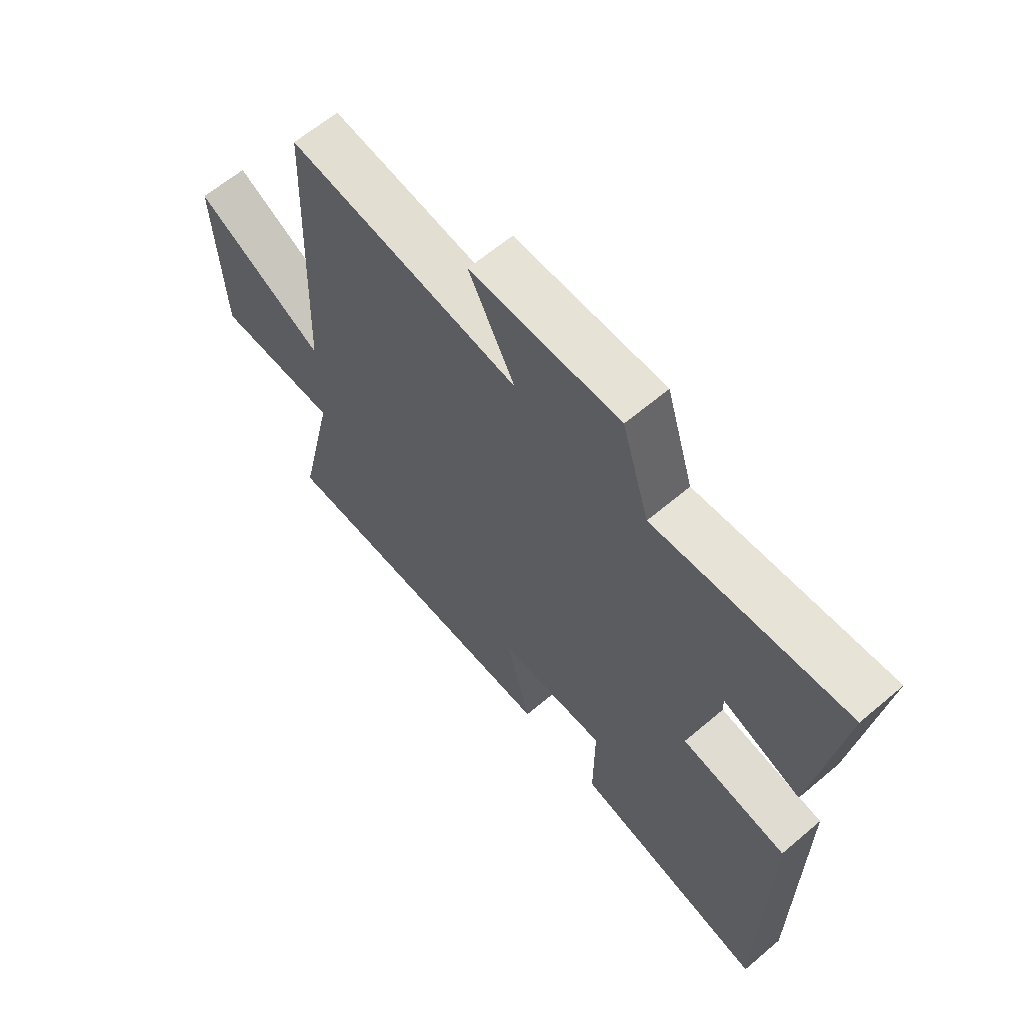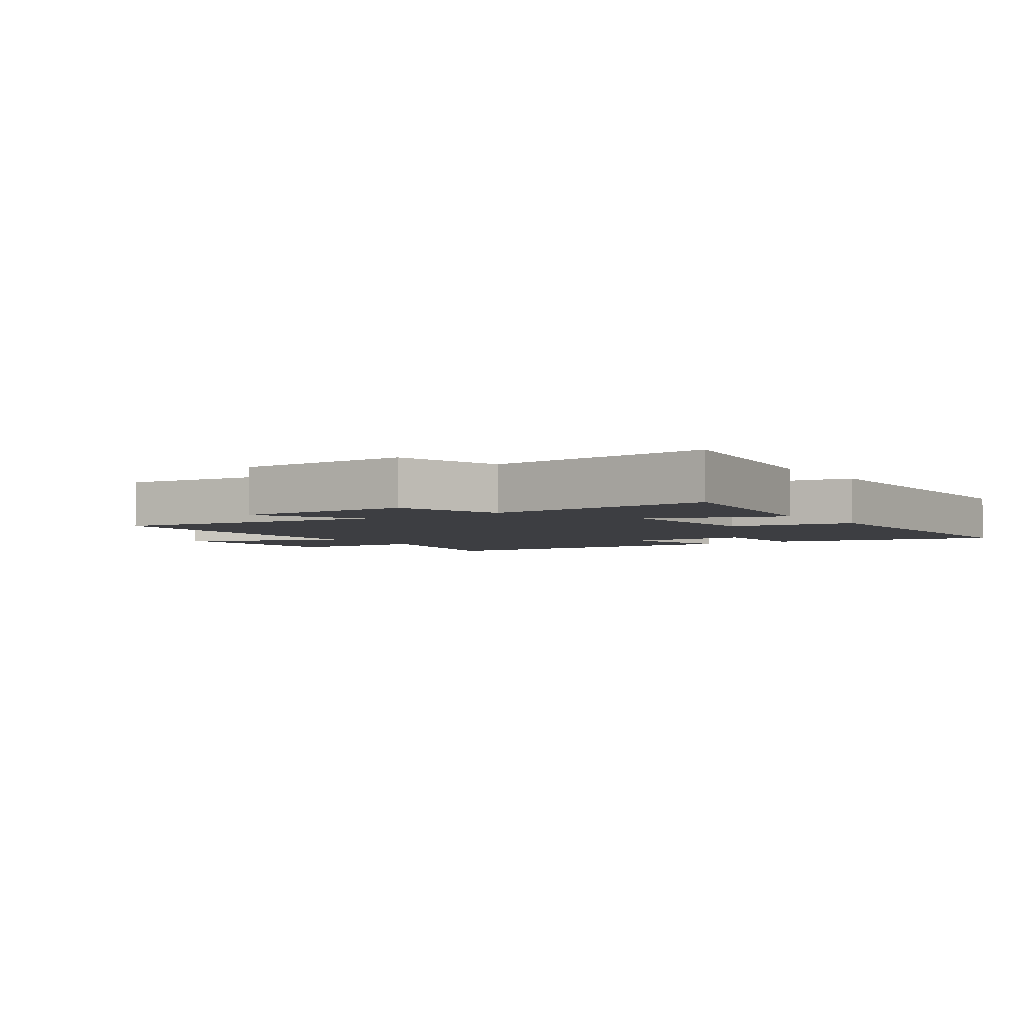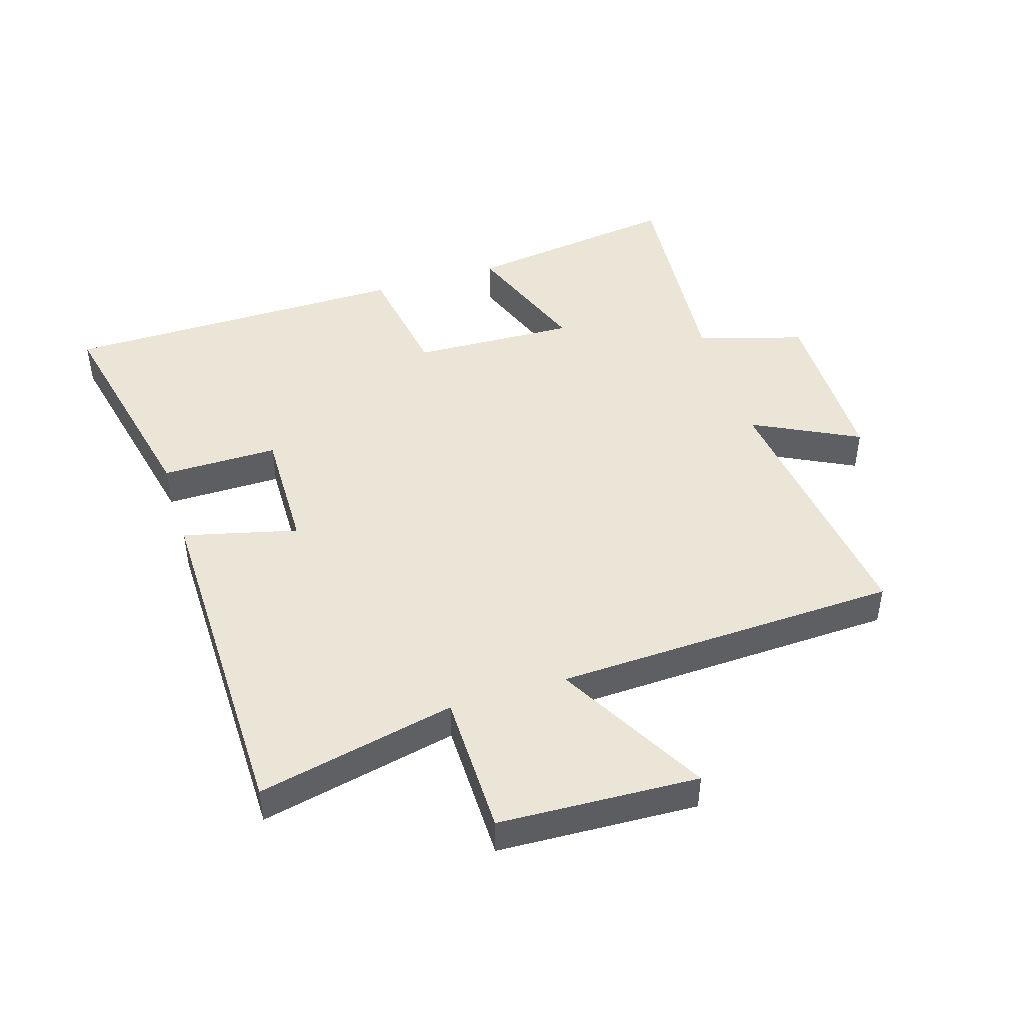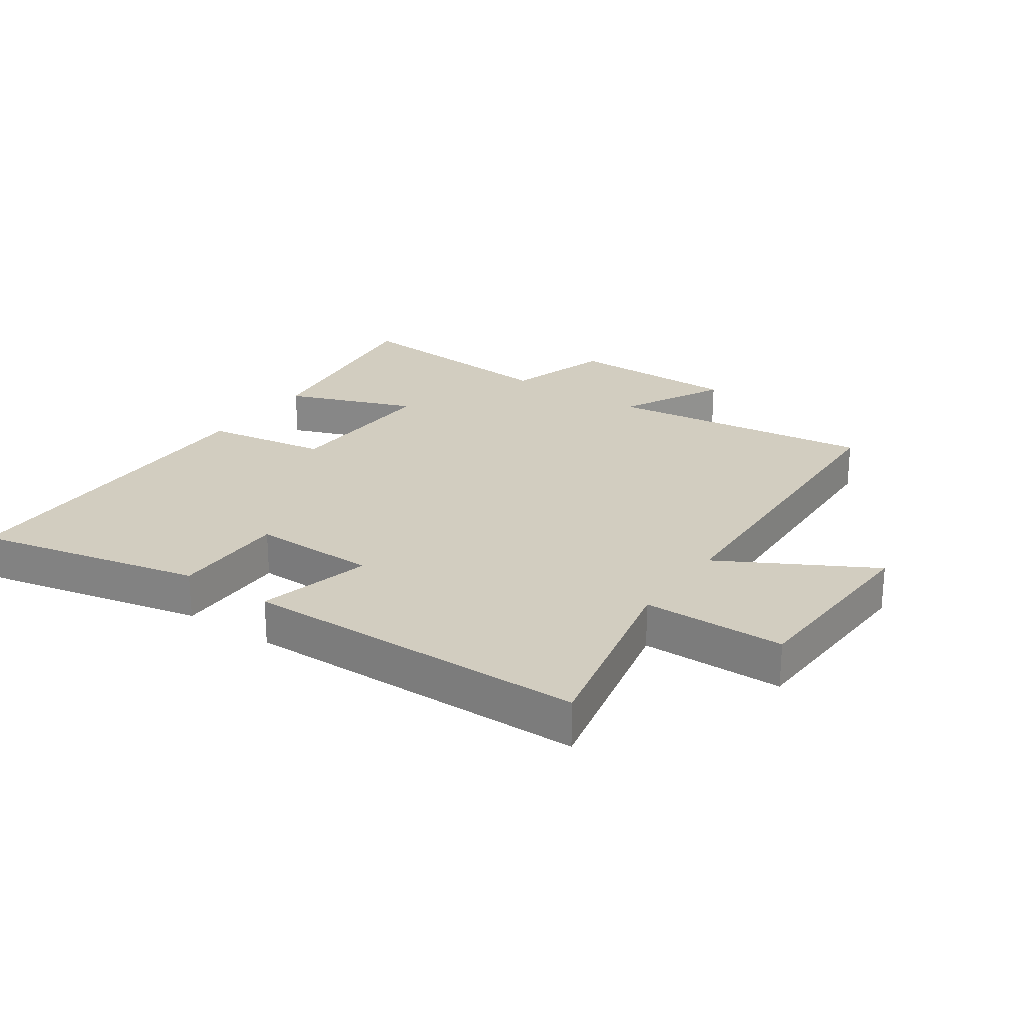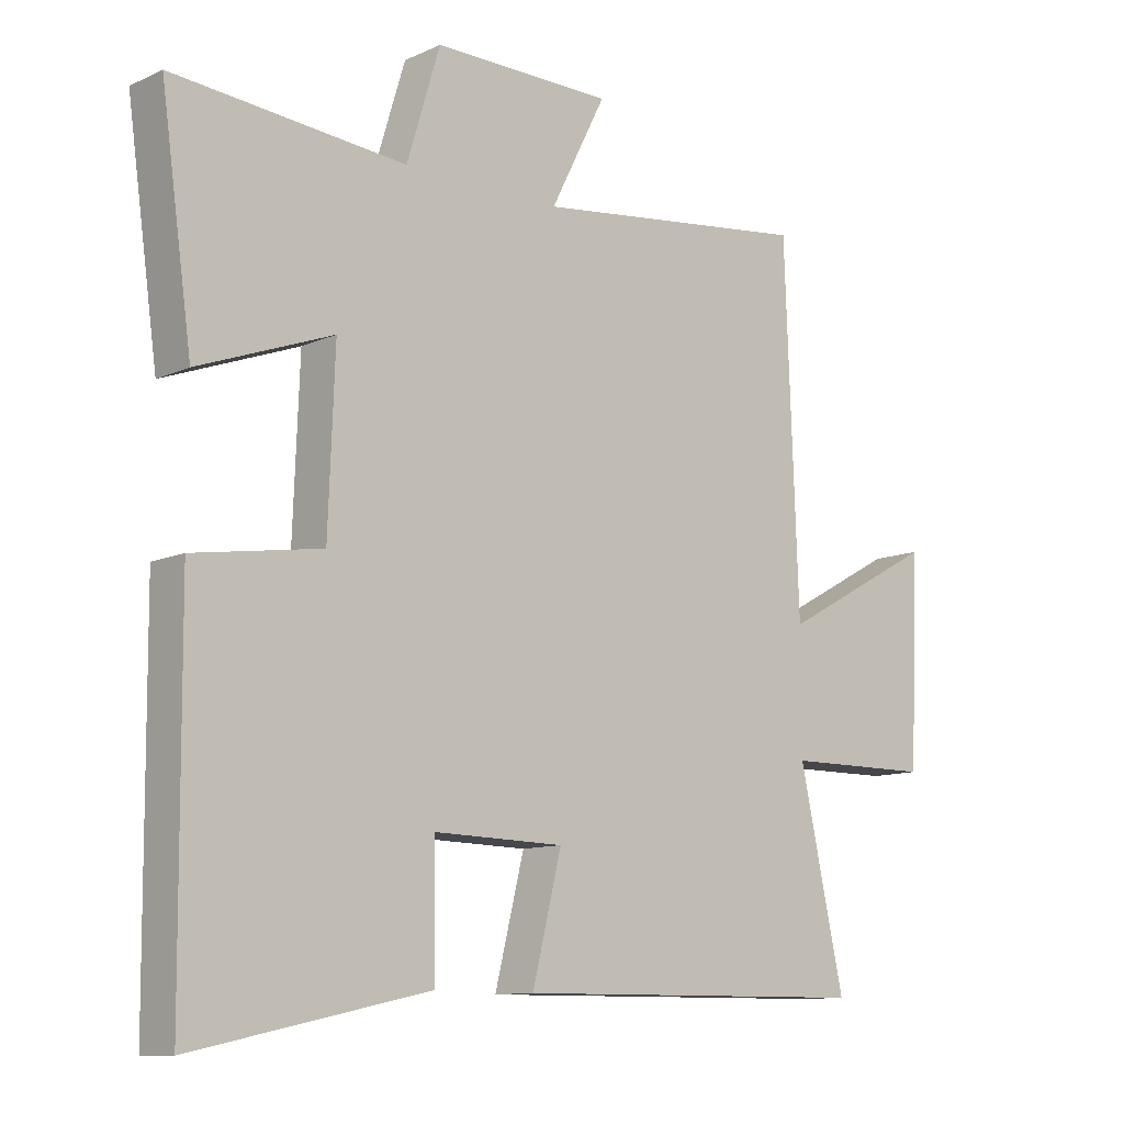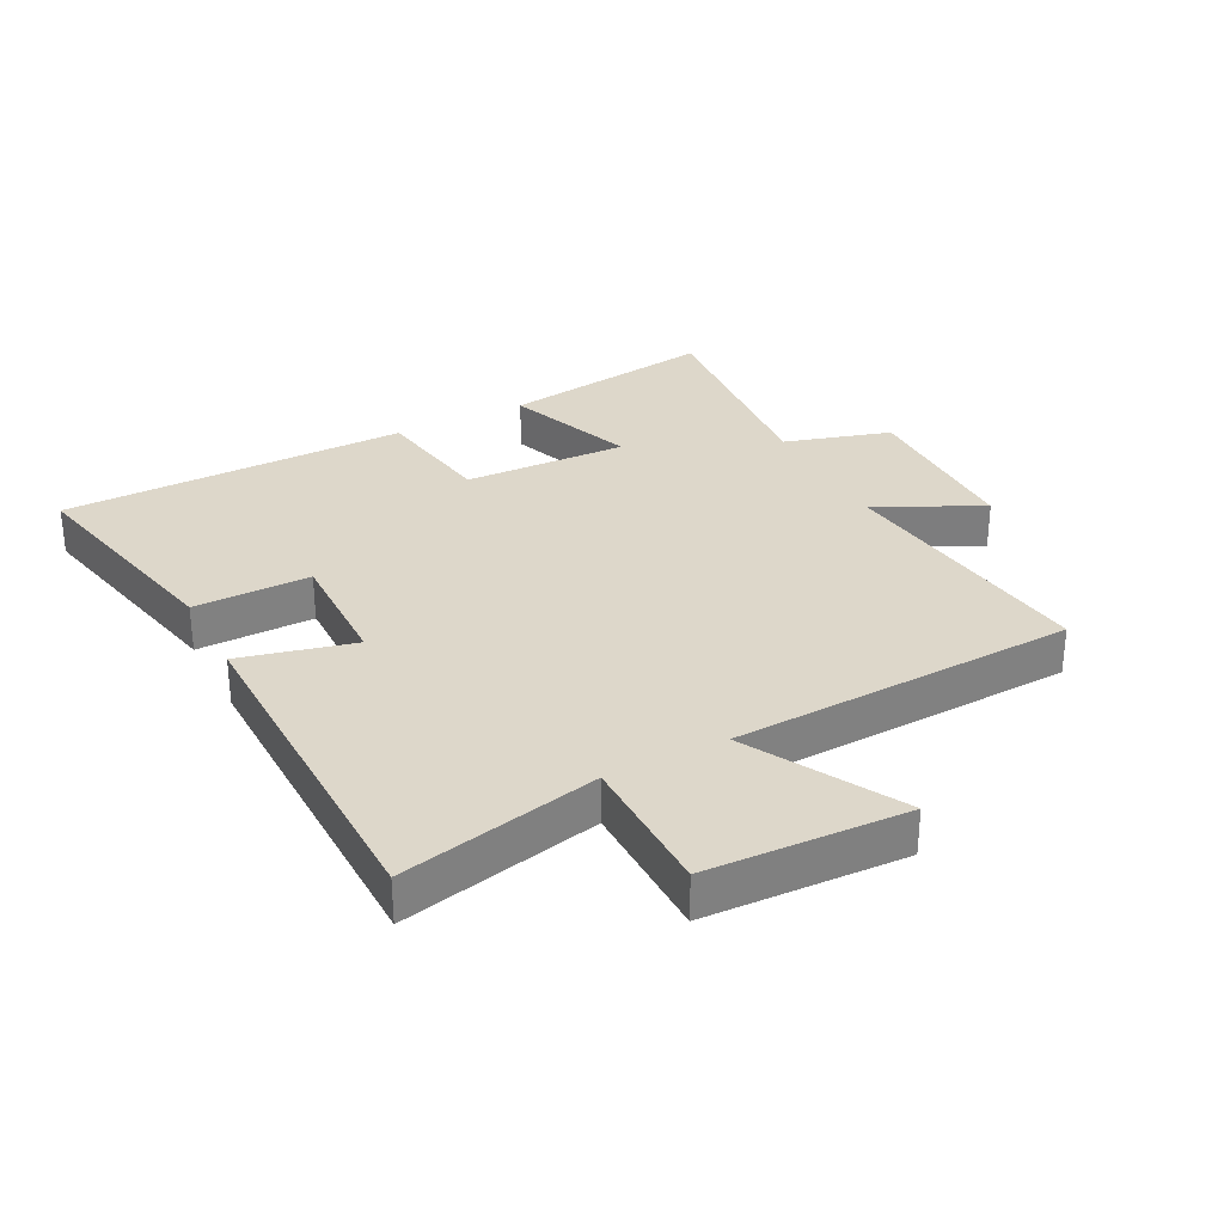
<metadata>
{"format":"obj","ext":"obj","renderer":"f3d","projection":"perspective","resolution":1024,"background":"white","views":[{"elev":63.2,"azim":49.4,"up":"+Z"},{"elev":-3.6,"azim":34.5,"up":"+Y"},{"elev":45.7,"azim":-107.4,"up":"+Y"},{"elev":24.4,"azim":-145.4,"up":"+Y"},{"elev":-10.9,"azim":138.1,"up":"+Z"},{"elev":30.9,"azim":-117.5,"up":"+Y"}]}
</metadata>
<code>
v -0.569 0.07 -0.494
v -0.5 0.07 -0.18
v -0.727 0.07 -0.178
v -0.741 0.07 0.138
v -0.5 0.07 0.006
v -0.479 0.07 0.553
v -0.051 0.07 0.5
v -0.136 0.07 0.667
v 0.14 0.07 0.669
v 0.191 0.07 0.5
v 0.548 0.07 0.531
v 0.5 0.07 0.188
v 0.294 0.07 0.265
v 0.304 0.07 0.005
v 0.5 0.07 -0.026
v 0.496 0.07 -0.578
v 0.136 0.07 -0.5
v 0.137 0.07 -0.315
v -0.063 0.07 -0.319
v -0.018 0.07 -0.5
v -0.569 0 -0.494
v -0.5 0 -0.18
v -0.727 0 -0.178
v -0.741 0 0.138
v -0.5 0 0.006
v -0.479 0 0.553
v -0.051 0 0.5
v -0.136 0 0.667
v 0.14 0 0.669
v 0.191 0 0.5
v 0.548 0 0.531
v 0.5 0 0.188
v 0.294 0 0.265
v 0.304 0 0.005
v 0.5 0 -0.026
v 0.496 0 -0.578
v 0.136 0 -0.5
v 0.137 0 -0.315
v -0.063 0 -0.319
v -0.018 0 -0.5
f 19 20 1 2
f 18 19 2
f 16 17 18
f 15 16 18
f 14 15 18
f 13 14 18 2
f 10 11 12 13
f 10 13 2 3
f 7 8 9 10
f 5 6 7
f 5 7 10
f 3 4 5
f 3 5 10
f 22 21 40 39
f 22 39 38
f 38 37 36
f 38 36 35
f 38 35 34
f 22 38 34 33
f 33 32 31 30
f 23 22 33 30
f 30 29 28 27
f 27 26 25
f 30 27 25
f 25 24 23
f 30 25 23
f 1 21 22 2
f 2 22 23 3
f 3 23 24 4
f 4 24 25 5
f 5 25 26 6
f 6 26 27 7
f 7 27 28 8
f 8 28 29 9
f 9 29 30 10
f 10 30 31 11
f 11 31 32 12
f 12 32 33 13
f 13 33 34 14
f 14 34 35 15
f 15 35 36 16
f 16 36 37 17
f 17 37 38 18
f 18 38 39 19
f 19 39 40 20
f 20 40 21 1

</code>
